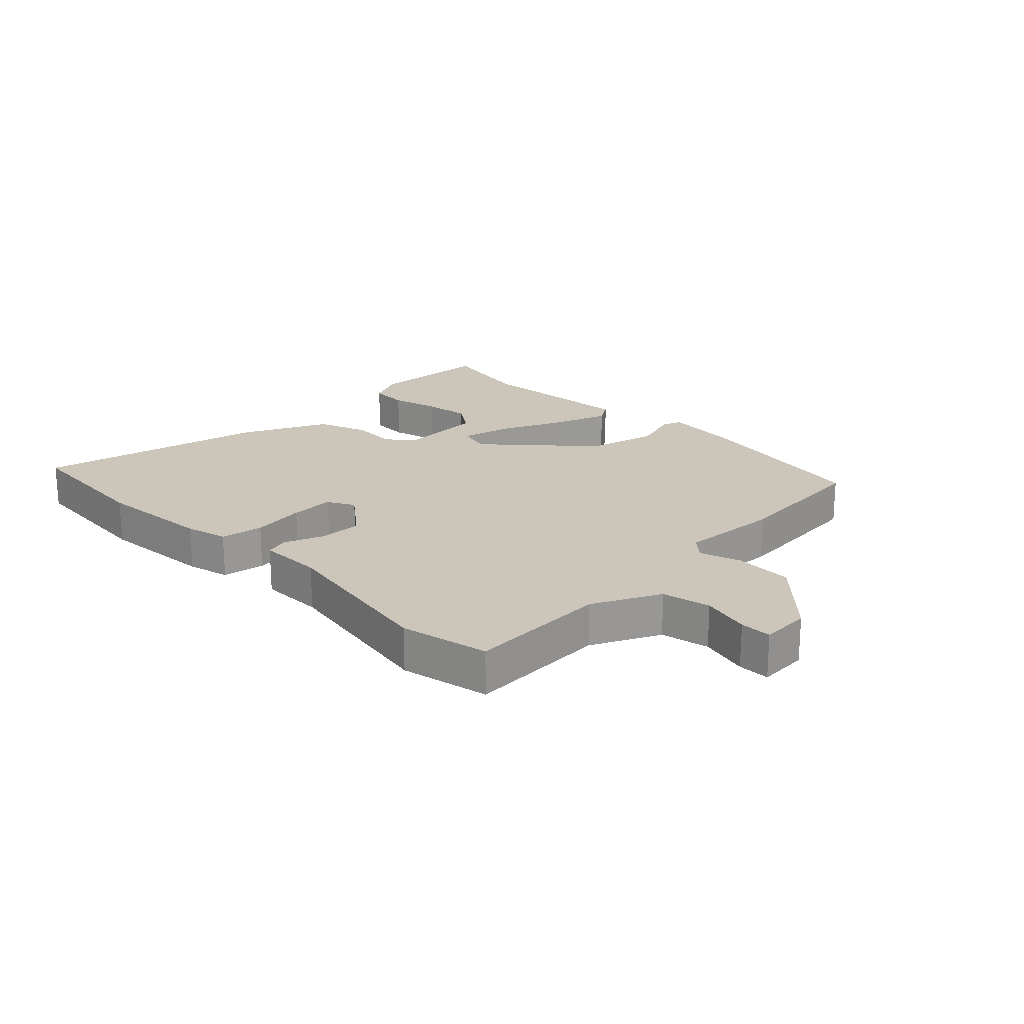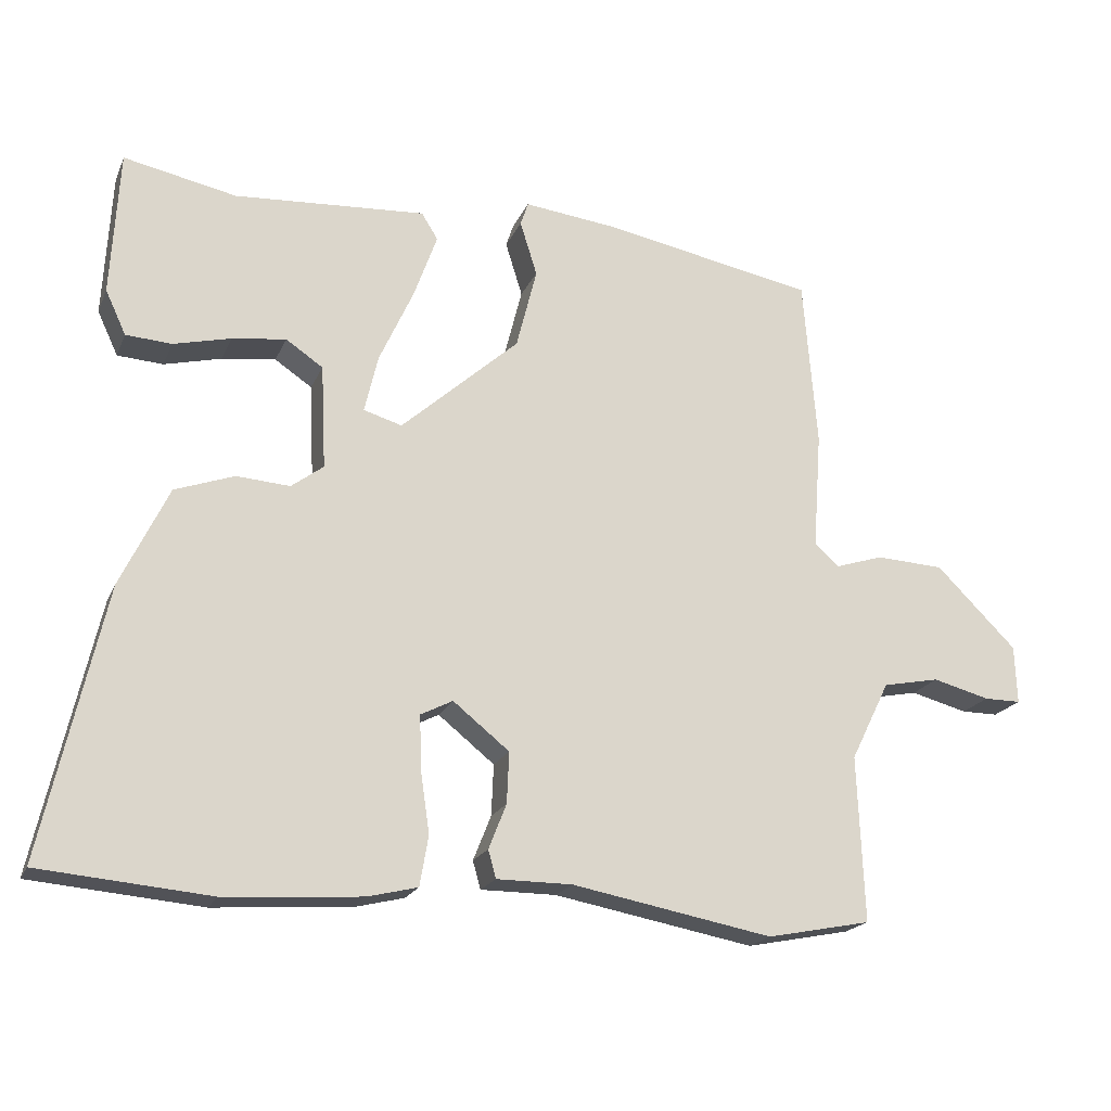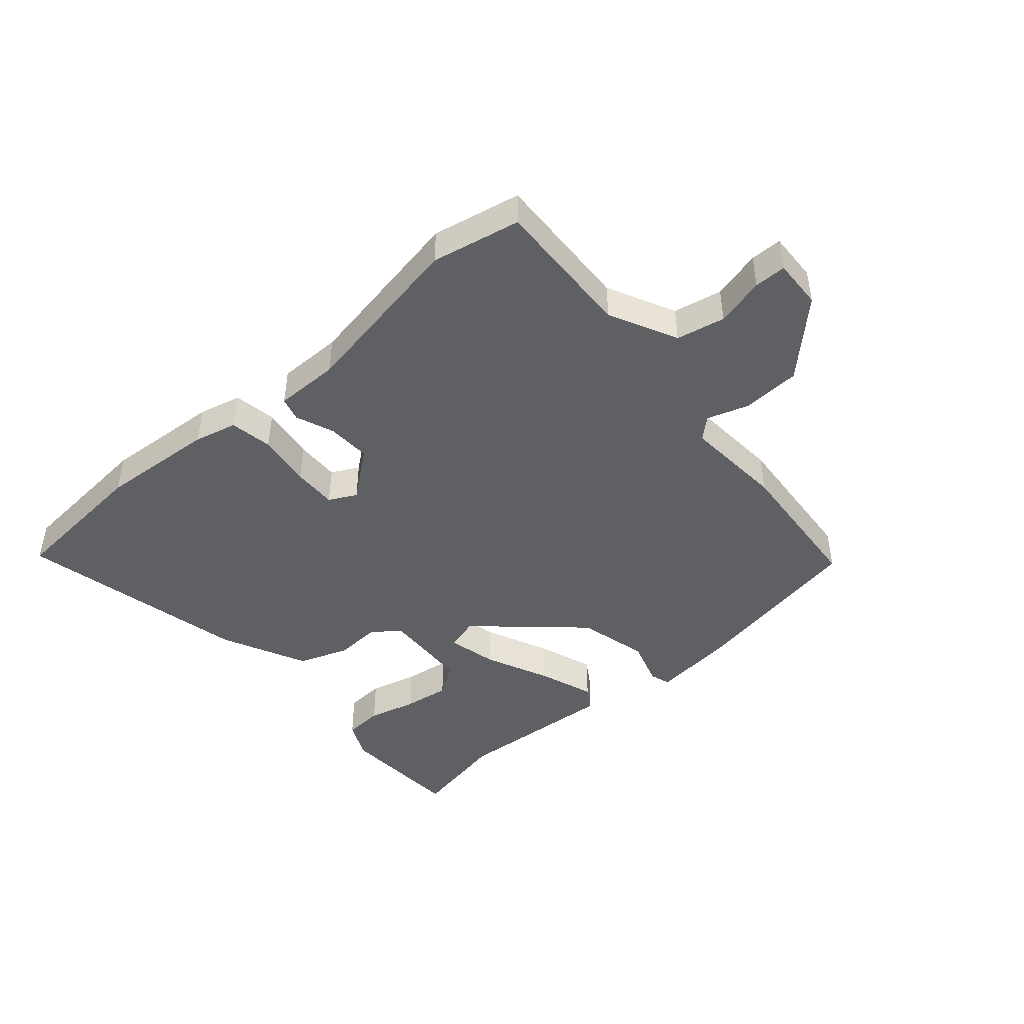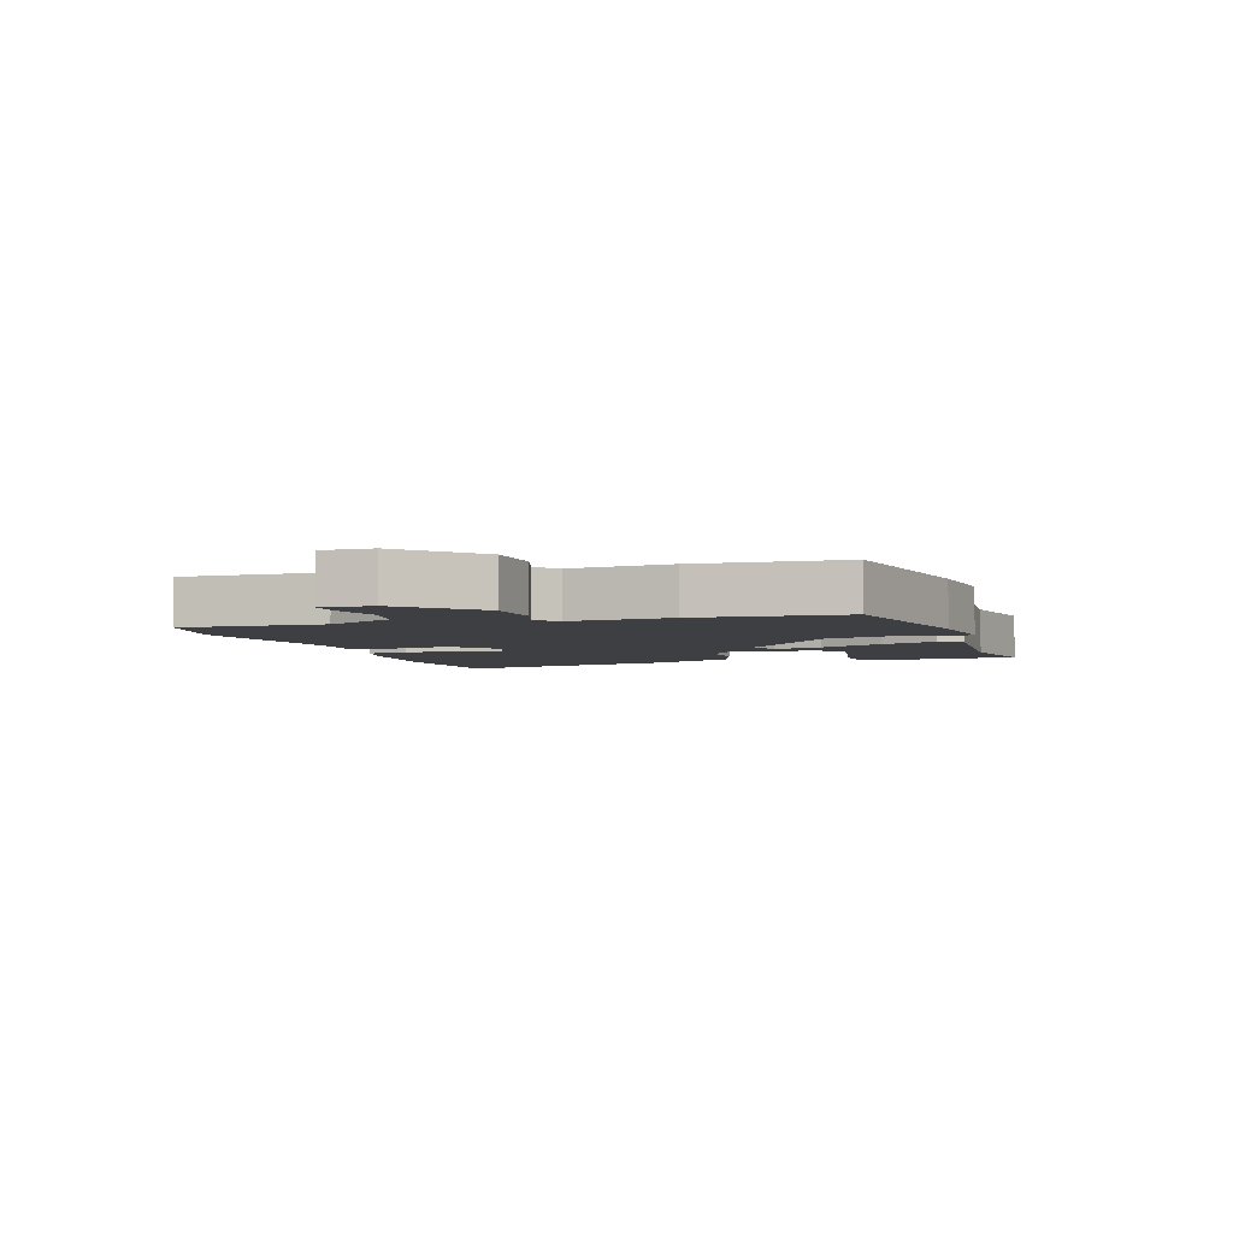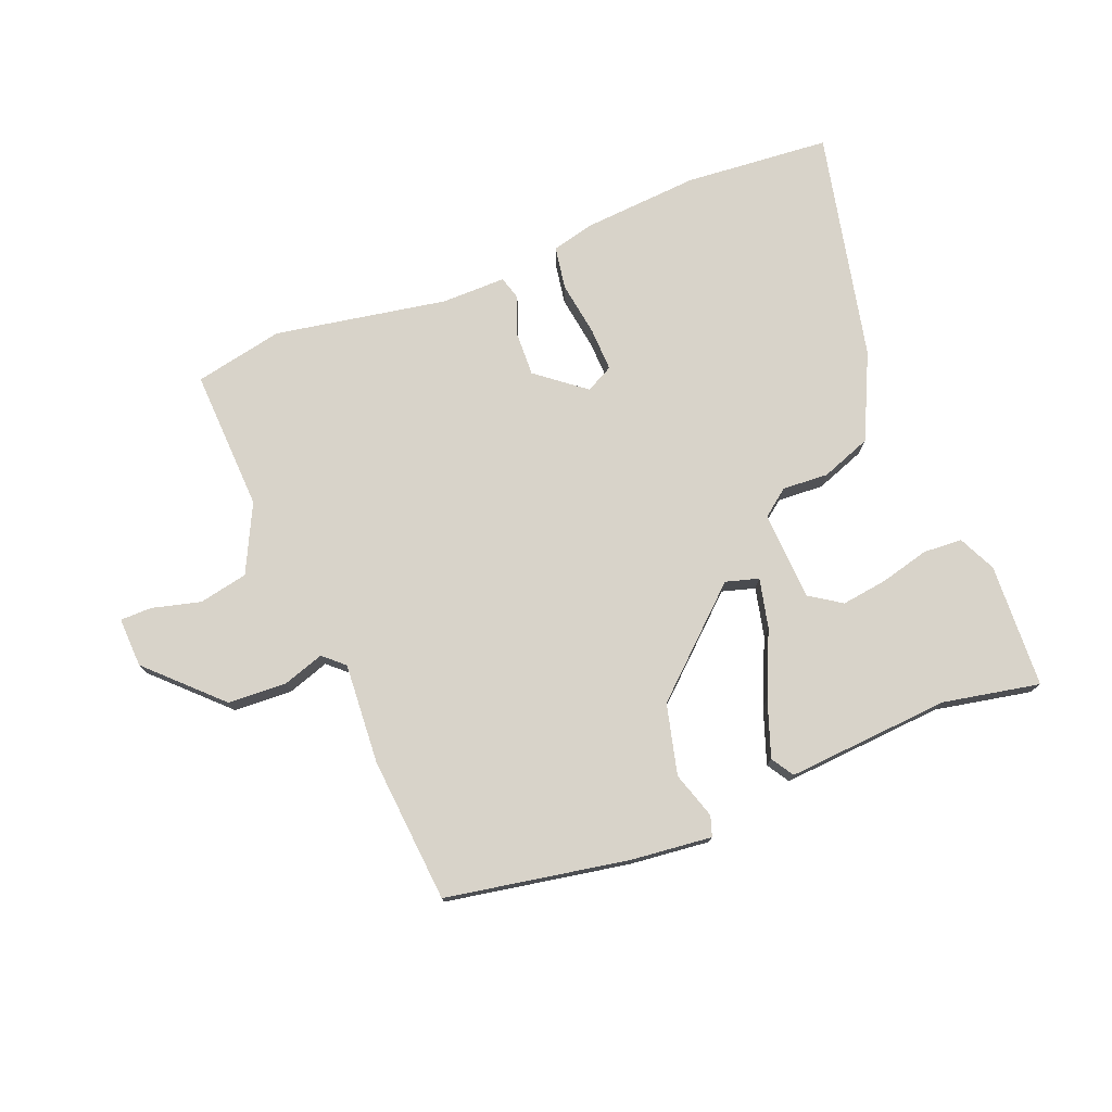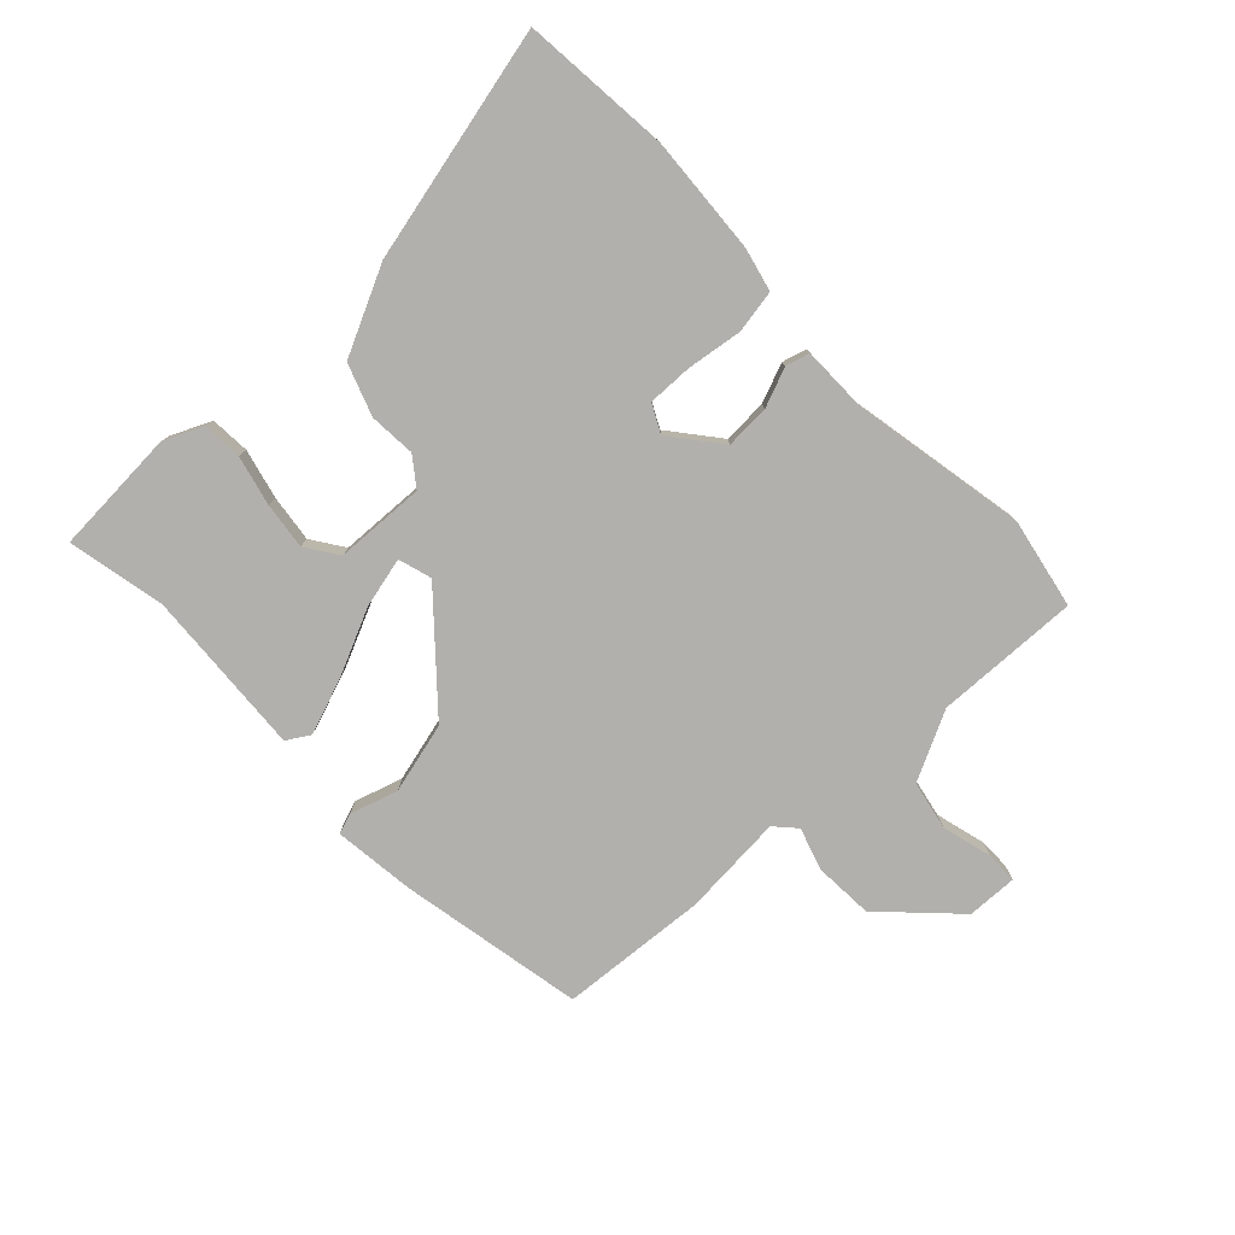
<metadata>
{"format":"obj","ext":"obj","renderer":"f3d","projection":"perspective","resolution":1024,"background":"white","views":[{"elev":20.9,"azim":-135.1,"up":"+Y"},{"elev":-19.9,"azim":161.4,"up":"+Z"},{"elev":-45.0,"azim":-139.2,"up":"+Y"},{"elev":-4.3,"azim":-71.8,"up":"+Y"},{"elev":75.9,"azim":-22.0,"up":"+Y"},{"elev":-78.7,"azim":133.7,"up":"+Y"}]}
</metadata>
<code>
v 0.365 0.07 0.473
v 0.523 0.07 0.505
v 0.534 0.07 0.301
v 0.505 0.07 0.239
v 0.441 0.07 0.235
v 0.361 0.07 0.255
v 0.285 0.07 0.265
v 0.233 0.07 0.23
v 0.226 0.07 0.084
v 0.271 0.07 0.05
v 0.346 0.07 0.055
v 0.429 0.07 0.025
v 0.496 0.07 -0.115
v 0.581 0.07 -0.493
v 0.342 0.07 -0.514
v 0.151 0.07 -0.501
v 0.081 0.07 -0.484
v 0.069 0.07 -0.414
v 0.082 0.07 -0.325
v 0.084 0.07 -0.252
v 0.039 0.07 -0.229
v -0.04 0.07 -0.292
v -0.037 0.07 -0.364
v -0.012 0.07 -0.427
v -0.023 0.07 -0.466
v -0.129 0.07 -0.466
v -0.411 0.07 -0.518
v -0.557 0.07 -0.489
v -0.548 0.07 -0.256
v -0.603 0.07 -0.145
v -0.683 0.07 -0.129
v -0.763 0.07 -0.15
v -0.815 0.07 -0.15
v -0.812 0.07 -0.068
v -0.699 0.07 0.044
v -0.603 0.07 0.049
v -0.535 0.07 0.027
v -0.501 0.07 0.058
v -0.513 0.07 0.223
v -0.494 0.07 0.462
v -0.195 0.07 0.518
v -0.063 0.07 0.533
v -0.052 0.07 0.5
v -0.076 0.07 0.423
v -0.047 0.07 0.308
v 0.119 0.07 0.159
v 0.173 0.07 0.175
v 0.154 0.07 0.256
v 0.106 0.07 0.362
v 0.073 0.07 0.454
v 0.096 0.07 0.491
v 0.365 0 0.473
v 0.523 0 0.505
v 0.534 0 0.301
v 0.505 0 0.239
v 0.441 0 0.235
v 0.361 0 0.255
v 0.285 0 0.265
v 0.233 0 0.23
v 0.226 0 0.084
v 0.271 0 0.05
v 0.346 0 0.055
v 0.429 0 0.025
v 0.496 0 -0.115
v 0.581 0 -0.493
v 0.342 0 -0.514
v 0.151 0 -0.501
v 0.081 0 -0.484
v 0.069 0 -0.414
v 0.082 0 -0.325
v 0.084 0 -0.252
v 0.039 0 -0.229
v -0.04 0 -0.292
v -0.037 0 -0.364
v -0.012 0 -0.427
v -0.023 0 -0.466
v -0.129 0 -0.466
v -0.411 0 -0.518
v -0.557 0 -0.489
v -0.548 0 -0.256
v -0.603 0 -0.145
v -0.683 0 -0.129
v -0.763 0 -0.15
v -0.815 0 -0.15
v -0.812 0 -0.068
v -0.699 0 0.044
v -0.603 0 0.049
v -0.535 0 0.027
v -0.501 0 0.058
v -0.513 0 0.223
v -0.494 0 0.462
v -0.195 0 0.518
v -0.063 0 0.533
v -0.052 0 0.5
v -0.076 0 0.423
v -0.047 0 0.308
v 0.119 0 0.159
v 0.173 0 0.175
v 0.154 0 0.256
v 0.106 0 0.362
v 0.073 0 0.454
v 0.096 0 0.491
f 48 49 50 51
f 48 51 1
f 47 48 1 2
f 41 42 43 44
f 41 44 45
f 38 39 40 41
f 38 41 45
f 37 38 45 46
f 35 36 37
f 34 35 37
f 31 32 33 34
f 30 31 34 37
f 29 30 37 46
f 26 27 28 29
f 23 24 25 26
f 22 23 26 29
f 21 22 29 46
f 16 17 18 19
f 16 19 20
f 15 16 20
f 14 15 20
f 10 11 12 13
f 10 13 14 20
f 3 4 5 6
f 3 6 7
f 2 3 7
f 20 21 46 47
f 9 10 20
f 8 9 20 47
f 2 7 8
f 2 8 47
f 102 101 100 99
f 52 102 99
f 53 52 99 98
f 95 94 93 92
f 96 95 92
f 92 91 90 89
f 96 92 89
f 97 96 89 88
f 88 87 86
f 88 86 85
f 85 84 83 82
f 88 85 82 81
f 97 88 81 80
f 80 79 78 77
f 77 76 75 74
f 80 77 74 73
f 97 80 73 72
f 70 69 68 67
f 71 70 67
f 71 67 66
f 71 66 65
f 64 63 62 61
f 71 65 64 61
f 57 56 55 54
f 58 57 54
f 58 54 53
f 98 97 72 71
f 71 61 60
f 98 71 60 59
f 59 58 53
f 98 59 53
f 1 52 53 2
f 2 53 54 3
f 3 54 55 4
f 4 55 56 5
f 5 56 57 6
f 6 57 58 7
f 7 58 59 8
f 8 59 60 9
f 9 60 61 10
f 10 61 62 11
f 11 62 63 12
f 12 63 64 13
f 13 64 65 14
f 14 65 66 15
f 15 66 67 16
f 16 67 68 17
f 17 68 69 18
f 18 69 70 19
f 19 70 71 20
f 20 71 72 21
f 21 72 73 22
f 22 73 74 23
f 23 74 75 24
f 24 75 76 25
f 25 76 77 26
f 26 77 78 27
f 27 78 79 28
f 28 79 80 29
f 29 80 81 30
f 30 81 82 31
f 31 82 83 32
f 32 83 84 33
f 33 84 85 34
f 34 85 86 35
f 35 86 87 36
f 36 87 88 37
f 37 88 89 38
f 38 89 90 39
f 39 90 91 40
f 40 91 92 41
f 41 92 93 42
f 42 93 94 43
f 43 94 95 44
f 44 95 96 45
f 45 96 97 46
f 46 97 98 47
f 47 98 99 48
f 48 99 100 49
f 49 100 101 50
f 50 101 102 51
f 51 102 52 1

</code>
